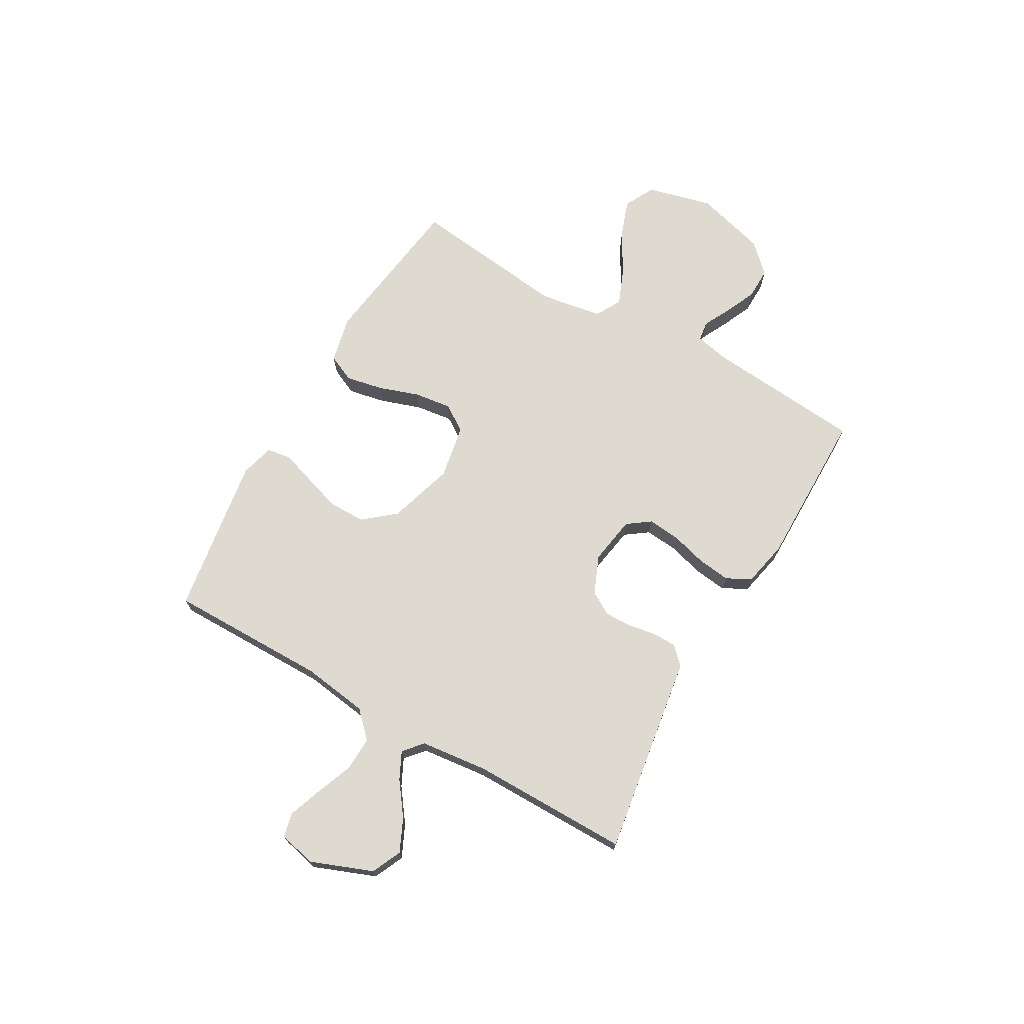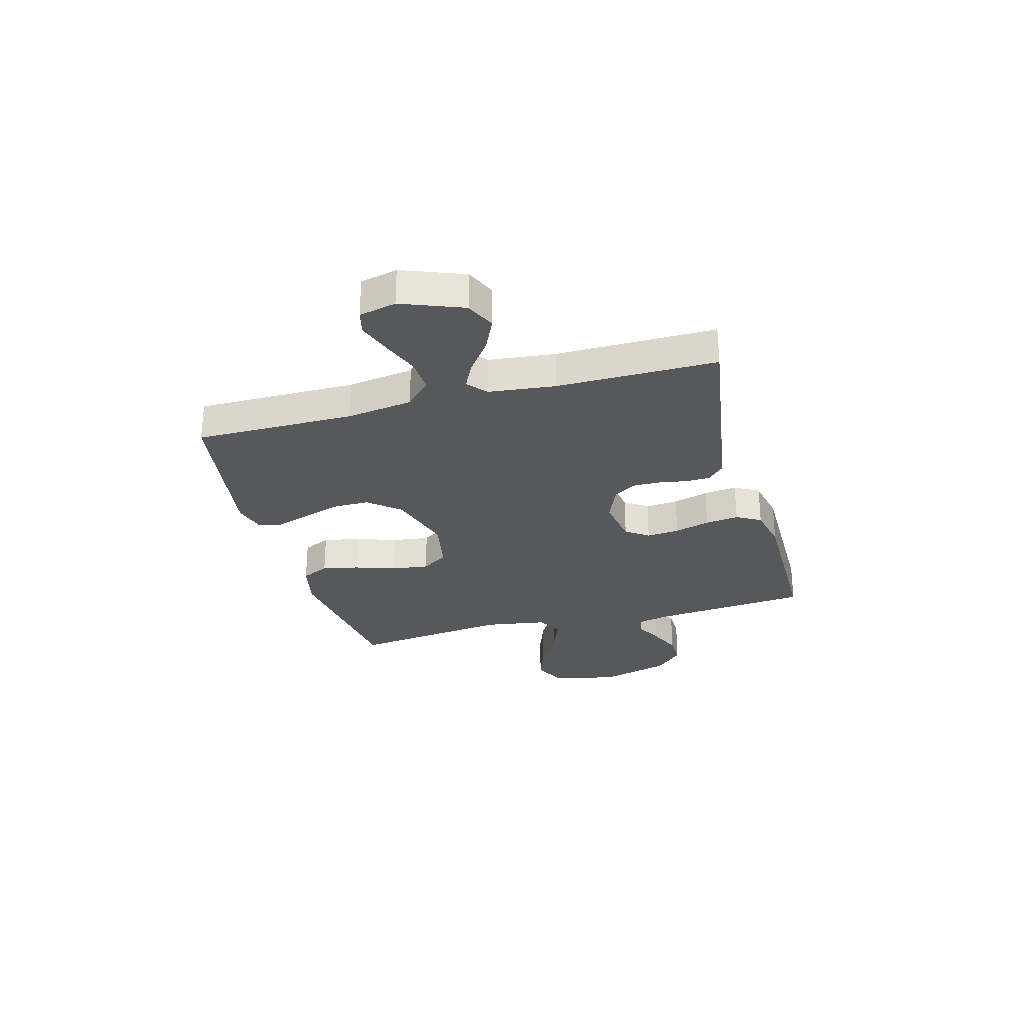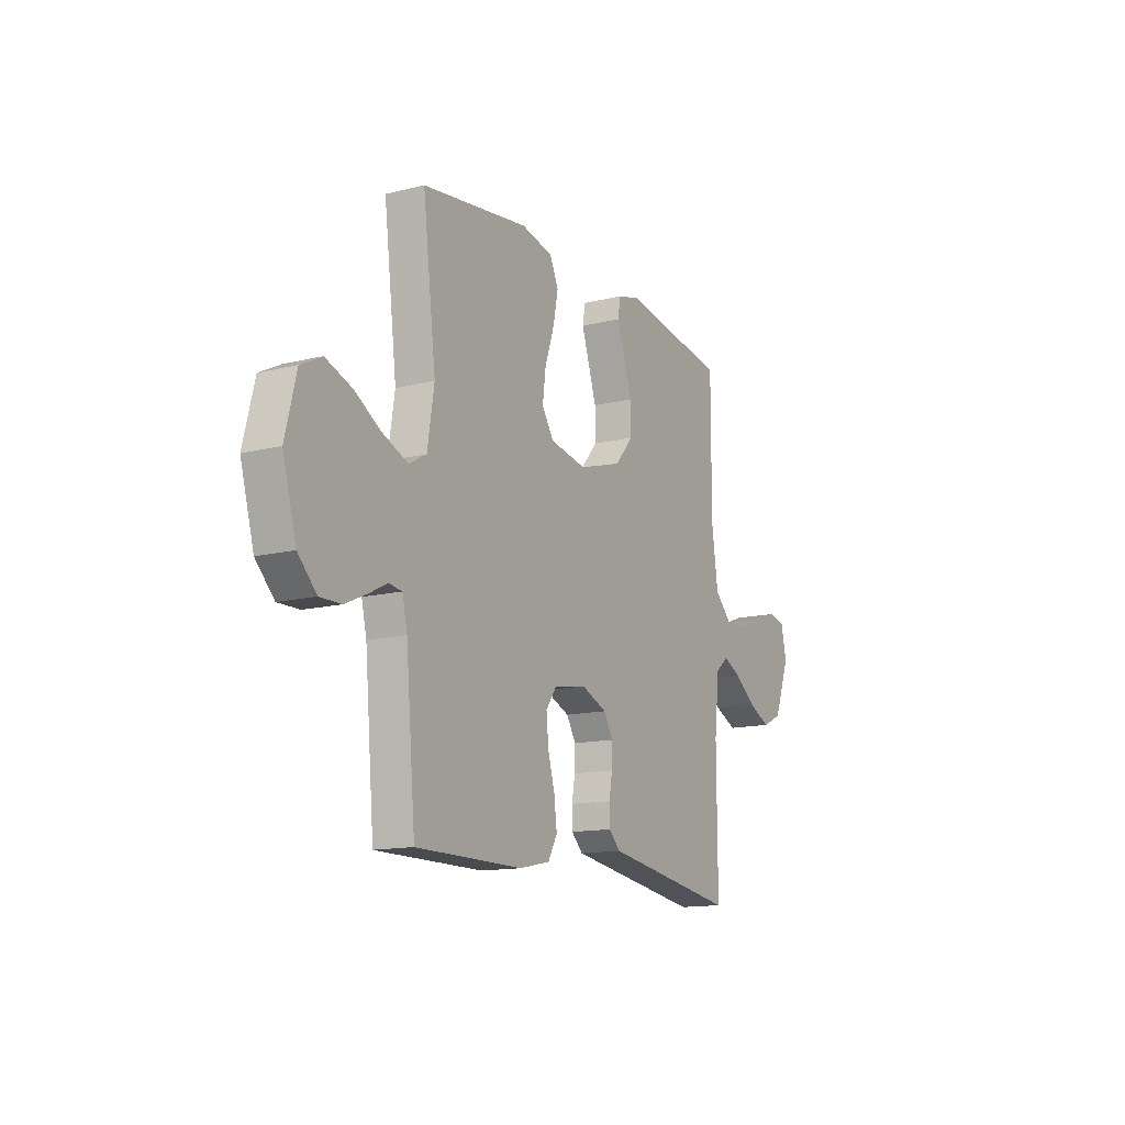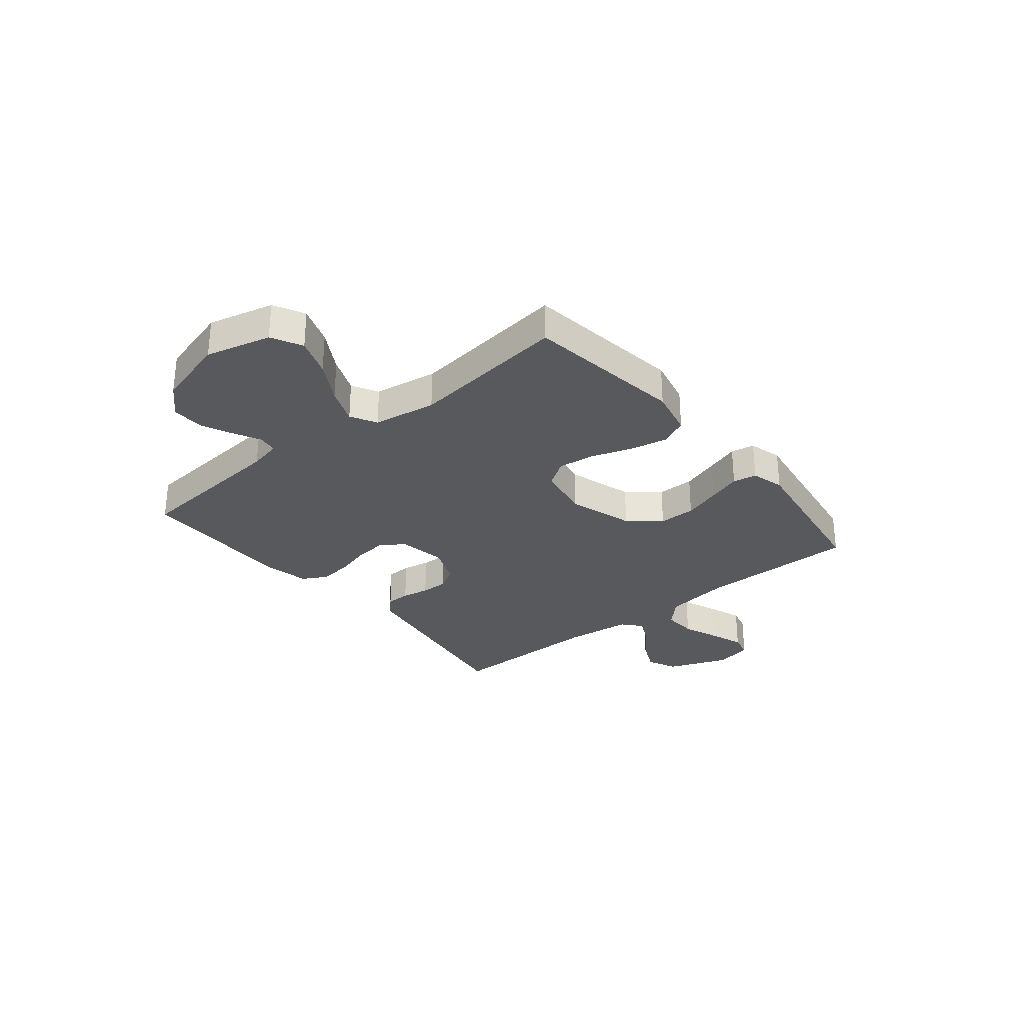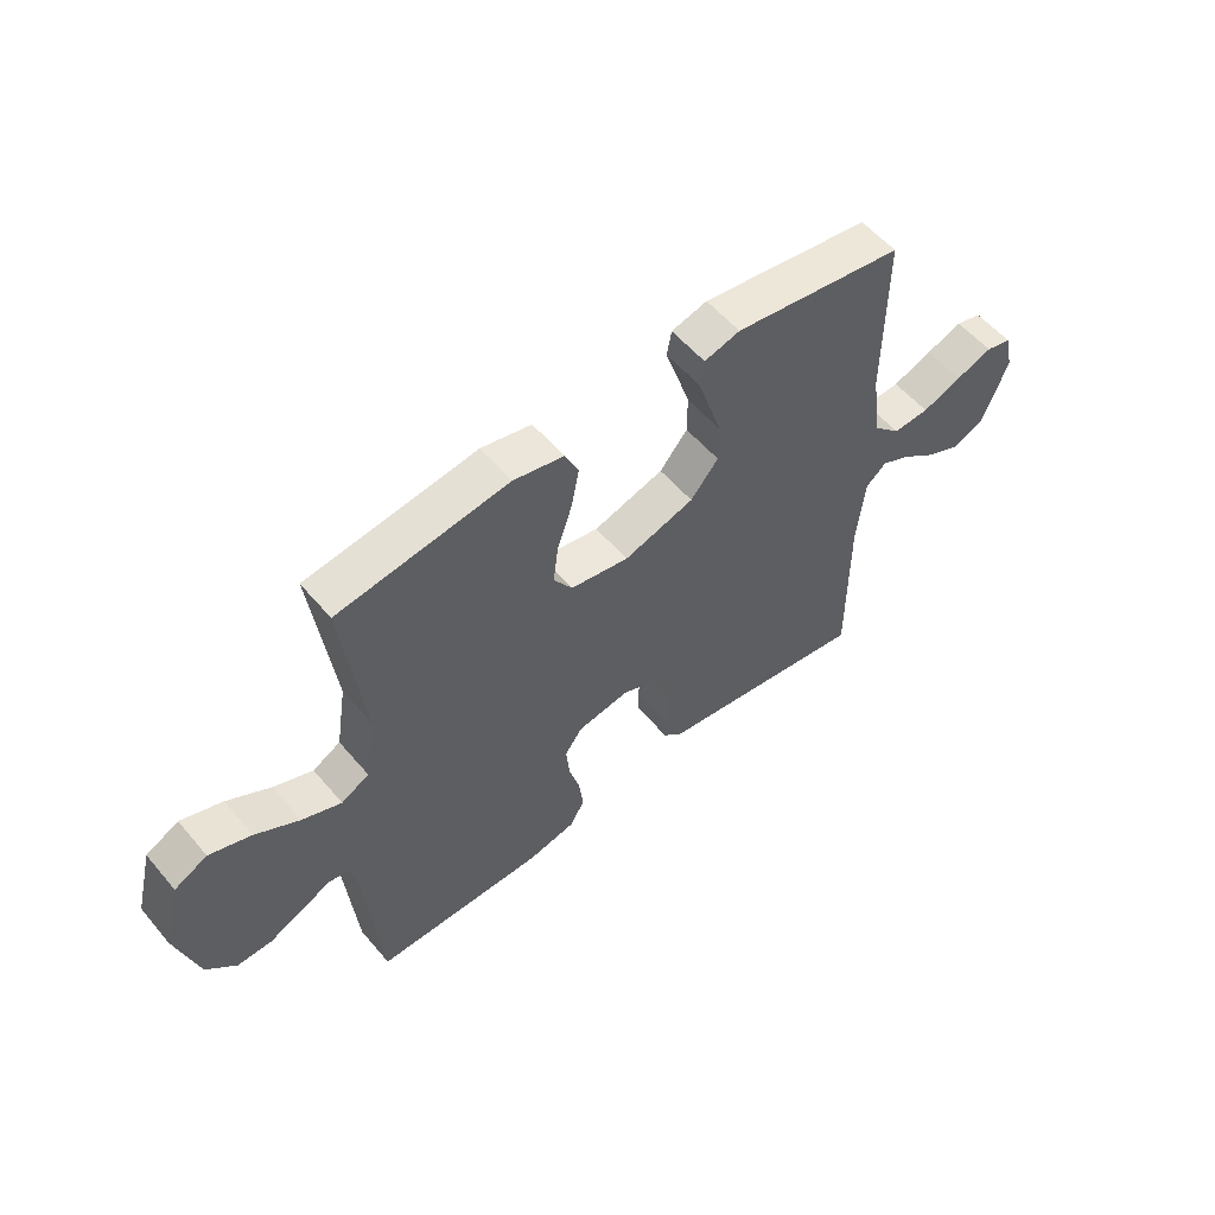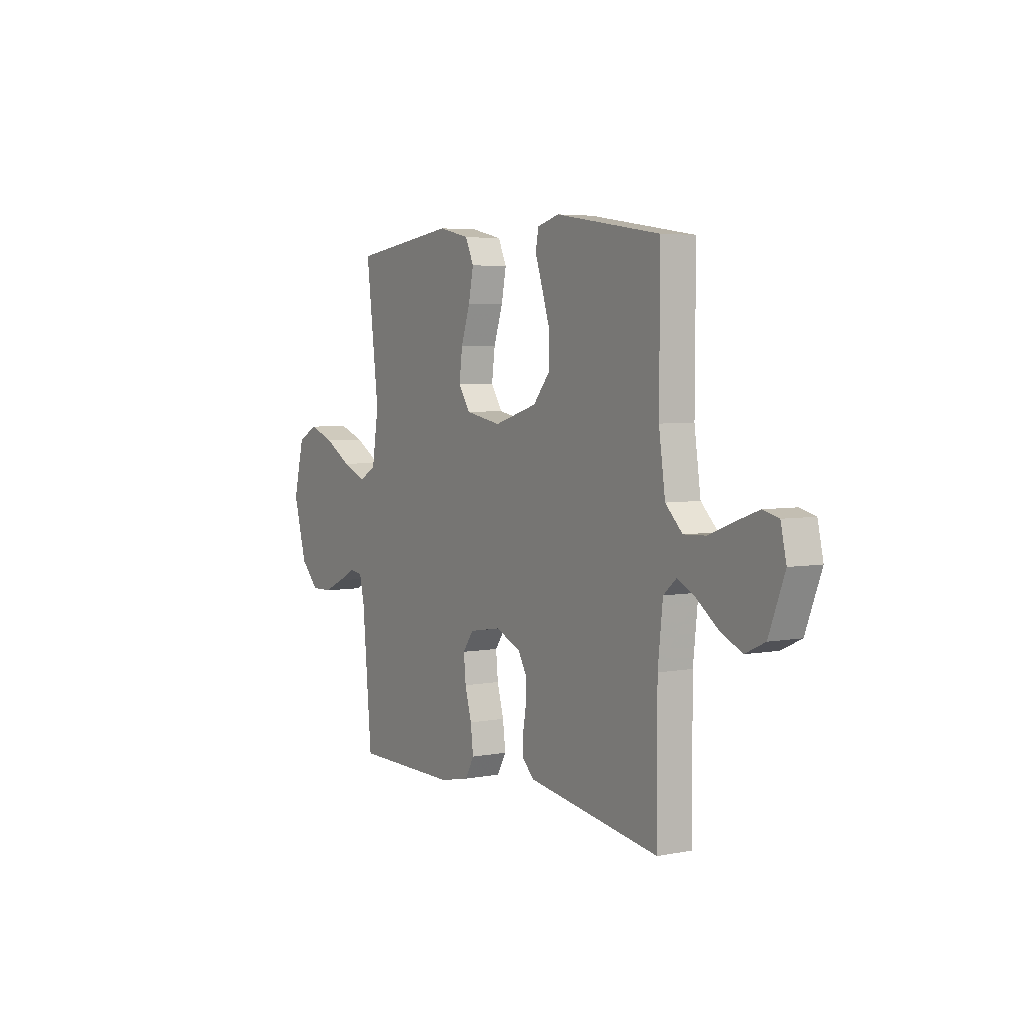
<metadata>
{"format":"obj","ext":"obj","renderer":"f3d","projection":"perspective","resolution":1024,"background":"white","views":[{"elev":70.6,"azim":119.7,"up":"+Y"},{"elev":-28.4,"azim":105.3,"up":"+Y"},{"elev":-13.8,"azim":-60.9,"up":"+Z"},{"elev":-29.6,"azim":-50.8,"up":"+Y"},{"elev":55.8,"azim":-39.6,"up":"+Z"},{"elev":4.6,"azim":58.6,"up":"+Z"}]}
</metadata>
<code>
v 0.5 0.07 0.5
v 0.499 0.07 0.2
v 0.517 0.07 0.075
v 0.565 0.07 0.028
v 0.629 0.07 0.031
v 0.699 0.07 0.058
v 0.763 0.07 0.081
v 0.808 0.07 0.07
v 0.824 0.07 0
v 0.779 0.07 -0.116
v 0.723 0.07 -0.142
v 0.661 0.07 -0.113
v 0.6 0.07 -0.068
v 0.549 0.07 -0.043
v 0.513 0.07 -0.074
v 0.499 0.07 -0.2
v 0.5 0.07 -0.5
v 0.2 0.07 -0.454
v 0.121 0.07 -0.442
v 0.089 0.07 -0.41
v 0.088 0.07 -0.364
v 0.097 0.07 -0.312
v 0.098 0.07 -0.261
v 0.072 0.07 -0.217
v 0 0.07 -0.187
v -0.091 0.07 -0.202
v -0.122 0.07 -0.245
v -0.116 0.07 -0.307
v -0.097 0.07 -0.374
v -0.089 0.07 -0.437
v -0.115 0.07 -0.483
v -0.2 0.07 -0.501
v -0.5 0.07 -0.5
v -0.527 0.07 -0.2
v -0.541 0.07 -0.139
v -0.578 0.07 -0.134
v -0.629 0.07 -0.16
v -0.689 0.07 -0.187
v -0.749 0.07 -0.188
v -0.801 0.07 -0.135
v -0.839 0.07 0
v -0.808 0.07 0.123
v -0.75 0.07 0.153
v -0.677 0.07 0.127
v -0.6 0.07 0.082
v -0.531 0.07 0.054
v -0.482 0.07 0.081
v -0.463 0.07 0.2
v -0.5 0.07 0.5
v -0.2 0.07 0.541
v -0.111 0.07 0.521
v -0.087 0.07 0.469
v -0.101 0.07 0.399
v -0.127 0.07 0.322
v -0.136 0.07 0.252
v -0.103 0.07 0.202
v 0 0.07 0.183
v 0.124 0.07 0.221
v 0.173 0.07 0.28
v 0.173 0.07 0.35
v 0.15 0.07 0.421
v 0.129 0.07 0.484
v 0.137 0.07 0.529
v 0.2 0.07 0.546
v 0.5 0 0.5
v 0.499 0 0.2
v 0.517 0 0.075
v 0.565 0 0.028
v 0.629 0 0.031
v 0.699 0 0.058
v 0.763 0 0.081
v 0.808 0 0.07
v 0.824 0 0
v 0.779 0 -0.116
v 0.723 0 -0.142
v 0.661 0 -0.113
v 0.6 0 -0.068
v 0.549 0 -0.043
v 0.513 0 -0.074
v 0.499 0 -0.2
v 0.5 0 -0.5
v 0.2 0 -0.454
v 0.121 0 -0.442
v 0.089 0 -0.41
v 0.088 0 -0.364
v 0.097 0 -0.312
v 0.098 0 -0.261
v 0.072 0 -0.217
v 0 0 -0.187
v -0.091 0 -0.202
v -0.122 0 -0.245
v -0.116 0 -0.307
v -0.097 0 -0.374
v -0.089 0 -0.437
v -0.115 0 -0.483
v -0.2 0 -0.501
v -0.5 0 -0.5
v -0.527 0 -0.2
v -0.541 0 -0.139
v -0.578 0 -0.134
v -0.629 0 -0.16
v -0.689 0 -0.187
v -0.749 0 -0.188
v -0.801 0 -0.135
v -0.839 0 0
v -0.808 0 0.123
v -0.75 0 0.153
v -0.677 0 0.127
v -0.6 0 0.082
v -0.531 0 0.054
v -0.482 0 0.081
v -0.463 0 0.2
v -0.5 0 0.5
v -0.2 0 0.541
v -0.111 0 0.521
v -0.087 0 0.469
v -0.101 0 0.399
v -0.127 0 0.322
v -0.136 0 0.252
v -0.103 0 0.202
v 0 0 0.183
v 0.124 0 0.221
v 0.173 0 0.28
v 0.173 0 0.35
v 0.15 0 0.421
v 0.129 0 0.484
v 0.137 0 0.529
v 0.2 0 0.546
f 64 1 2
f 63 64 2
f 62 63 2
f 61 62 2
f 60 61 2 3
f 59 60 3 4
f 58 59 4
f 57 58 4
f 56 57 4
f 52 53 54
f 51 52 54
f 50 51 54
f 49 50 54
f 48 49 54
f 47 48 54 55
f 46 47 55 56
f 43 44 45
f 42 43 45
f 41 42 45
f 40 41 45
f 39 40 45
f 38 39 45
f 37 38 45
f 36 37 45
f 35 36 45 46
f 46 56 4
f 35 46 4
f 34 35 4
f 32 33 34
f 31 32 34
f 30 31 34
f 29 30 34
f 28 29 34
f 20 21 22
f 19 20 22
f 18 19 22
f 18 22 23
f 17 18 23
f 16 17 23
f 15 16 23 24
f 11 12 13
f 10 11 13
f 9 10 13
f 8 9 13
f 7 8 13
f 6 7 13
f 5 6 13
f 5 13 14
f 15 24 25
f 14 15 25
f 5 14 25
f 4 5 25
f 34 4 25 26
f 34 26 27
f 27 28 34
f 66 65 128
f 66 128 127
f 66 127 126
f 66 126 125
f 67 66 125 124
f 68 67 124 123
f 68 123 122
f 68 122 121
f 68 121 120
f 118 117 116
f 118 116 115
f 118 115 114
f 118 114 113
f 118 113 112
f 119 118 112 111
f 120 119 111 110
f 109 108 107
f 109 107 106
f 109 106 105
f 109 105 104
f 109 104 103
f 109 103 102
f 109 102 101
f 109 101 100
f 110 109 100 99
f 68 120 110
f 68 110 99
f 68 99 98
f 98 97 96
f 98 96 95
f 98 95 94
f 98 94 93
f 98 93 92
f 86 85 84
f 86 84 83
f 86 83 82
f 87 86 82
f 87 82 81
f 87 81 80
f 88 87 80 79
f 77 76 75
f 77 75 74
f 77 74 73
f 77 73 72
f 77 72 71
f 77 71 70
f 77 70 69
f 78 77 69
f 89 88 79
f 89 79 78
f 89 78 69
f 89 69 68
f 90 89 68 98
f 91 90 98
f 98 92 91
f 1 65 66 2
f 2 66 67 3
f 3 67 68 4
f 4 68 69 5
f 5 69 70 6
f 6 70 71 7
f 7 71 72 8
f 8 72 73 9
f 9 73 74 10
f 10 74 75 11
f 11 75 76 12
f 12 76 77 13
f 13 77 78 14
f 14 78 79 15
f 15 79 80 16
f 16 80 81 17
f 17 81 82 18
f 18 82 83 19
f 19 83 84 20
f 20 84 85 21
f 21 85 86 22
f 22 86 87 23
f 23 87 88 24
f 24 88 89 25
f 25 89 90 26
f 26 90 91 27
f 27 91 92 28
f 28 92 93 29
f 29 93 94 30
f 30 94 95 31
f 31 95 96 32
f 32 96 97 33
f 33 97 98 34
f 34 98 99 35
f 35 99 100 36
f 36 100 101 37
f 37 101 102 38
f 38 102 103 39
f 39 103 104 40
f 40 104 105 41
f 41 105 106 42
f 42 106 107 43
f 43 107 108 44
f 44 108 109 45
f 45 109 110 46
f 46 110 111 47
f 47 111 112 48
f 48 112 113 49
f 49 113 114 50
f 50 114 115 51
f 51 115 116 52
f 52 116 117 53
f 53 117 118 54
f 54 118 119 55
f 55 119 120 56
f 56 120 121 57
f 57 121 122 58
f 58 122 123 59
f 59 123 124 60
f 60 124 125 61
f 61 125 126 62
f 62 126 127 63
f 63 127 128 64
f 64 128 65 1

</code>
